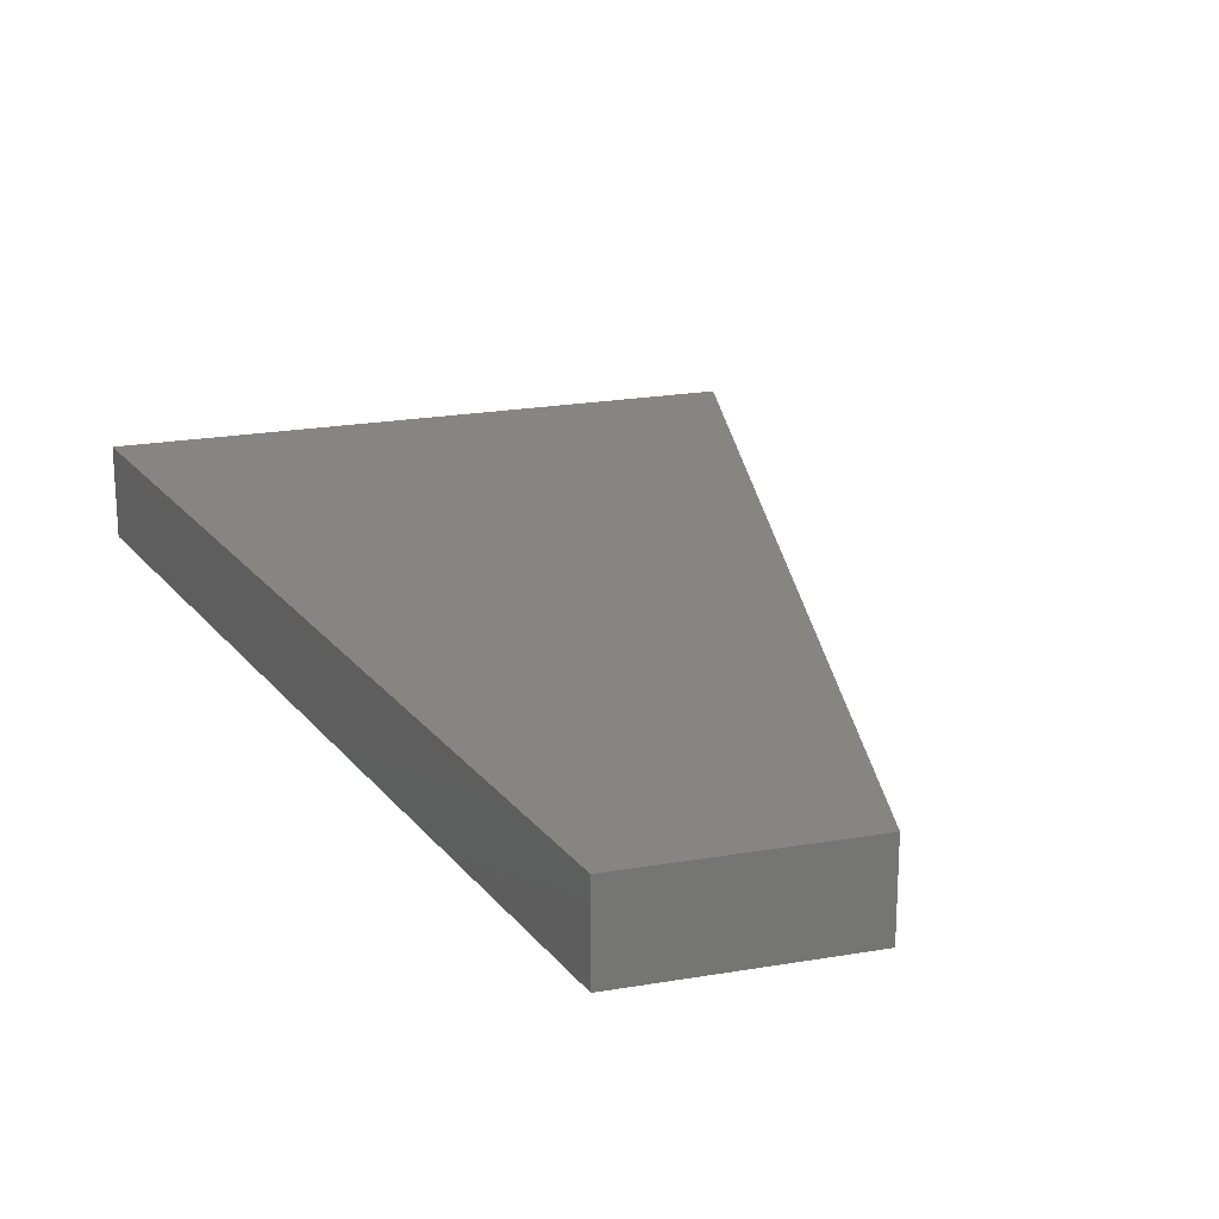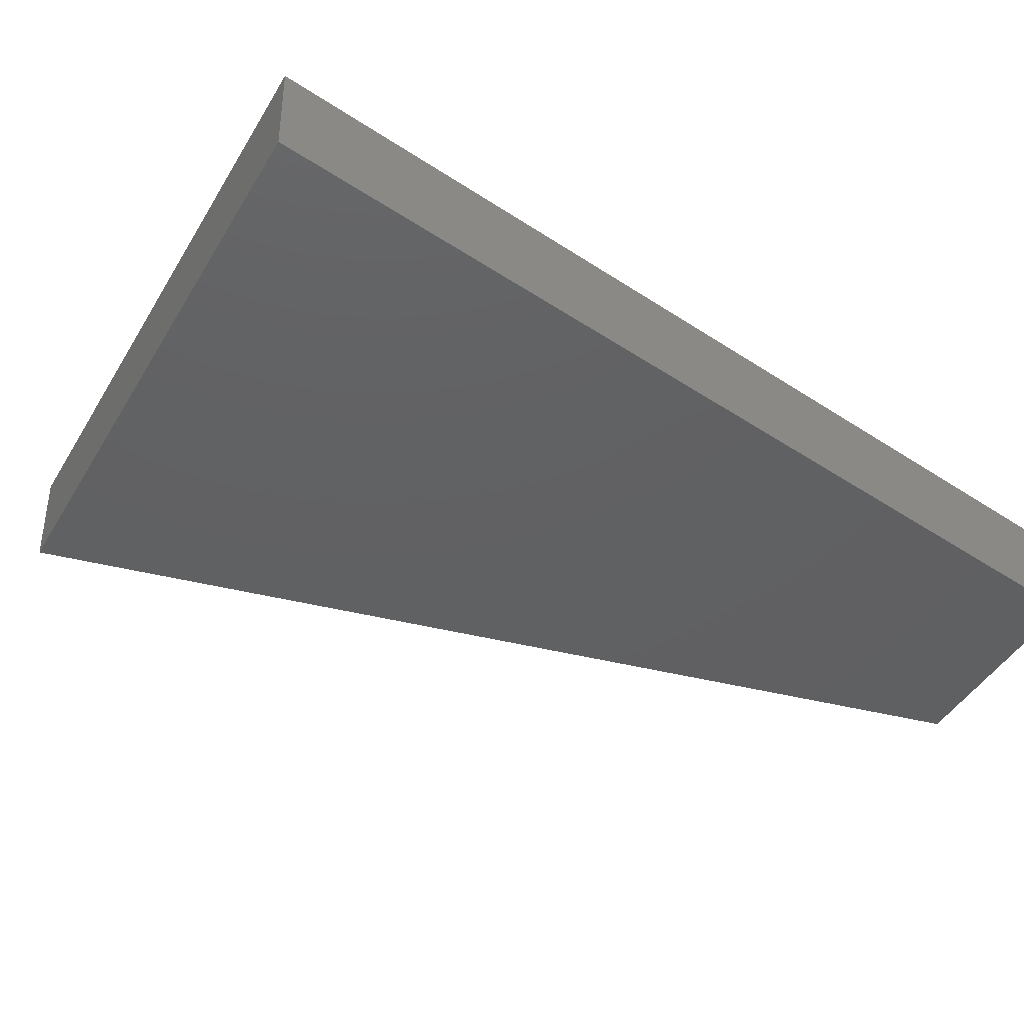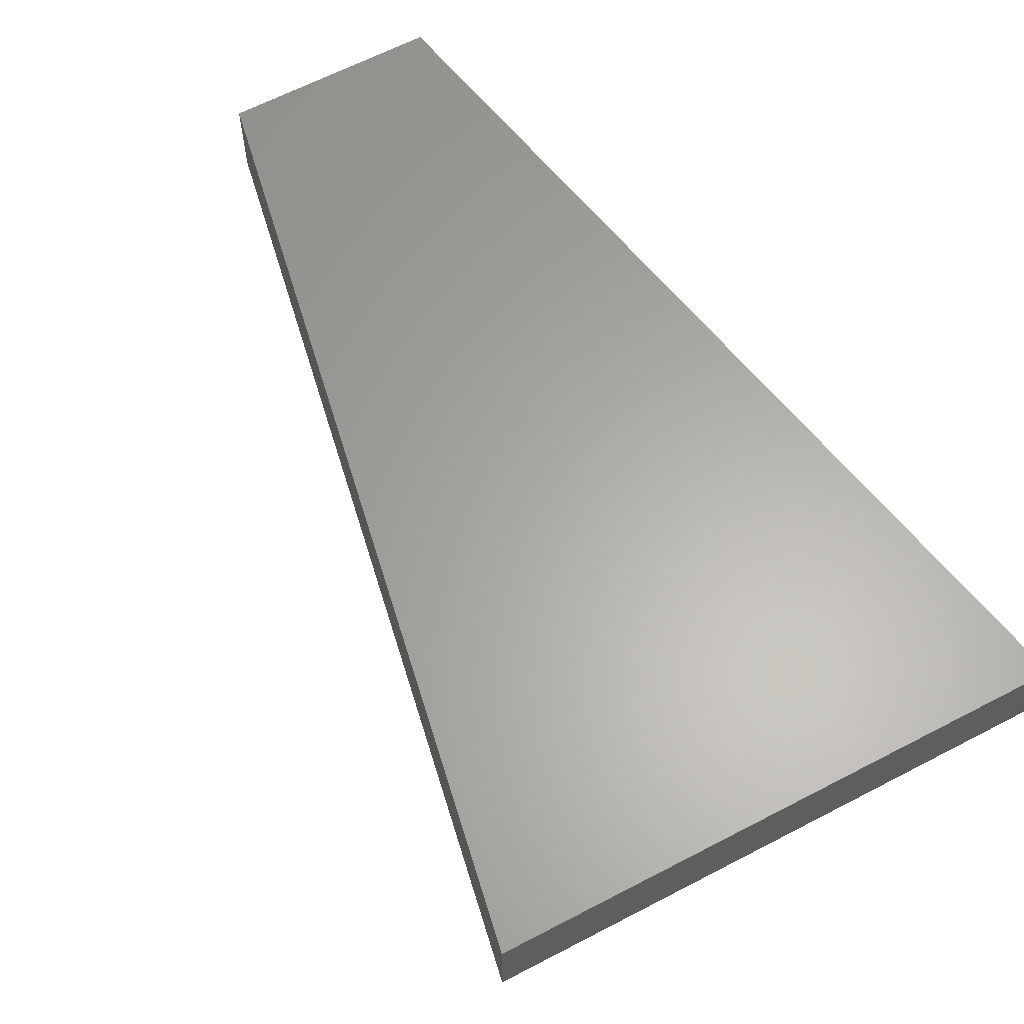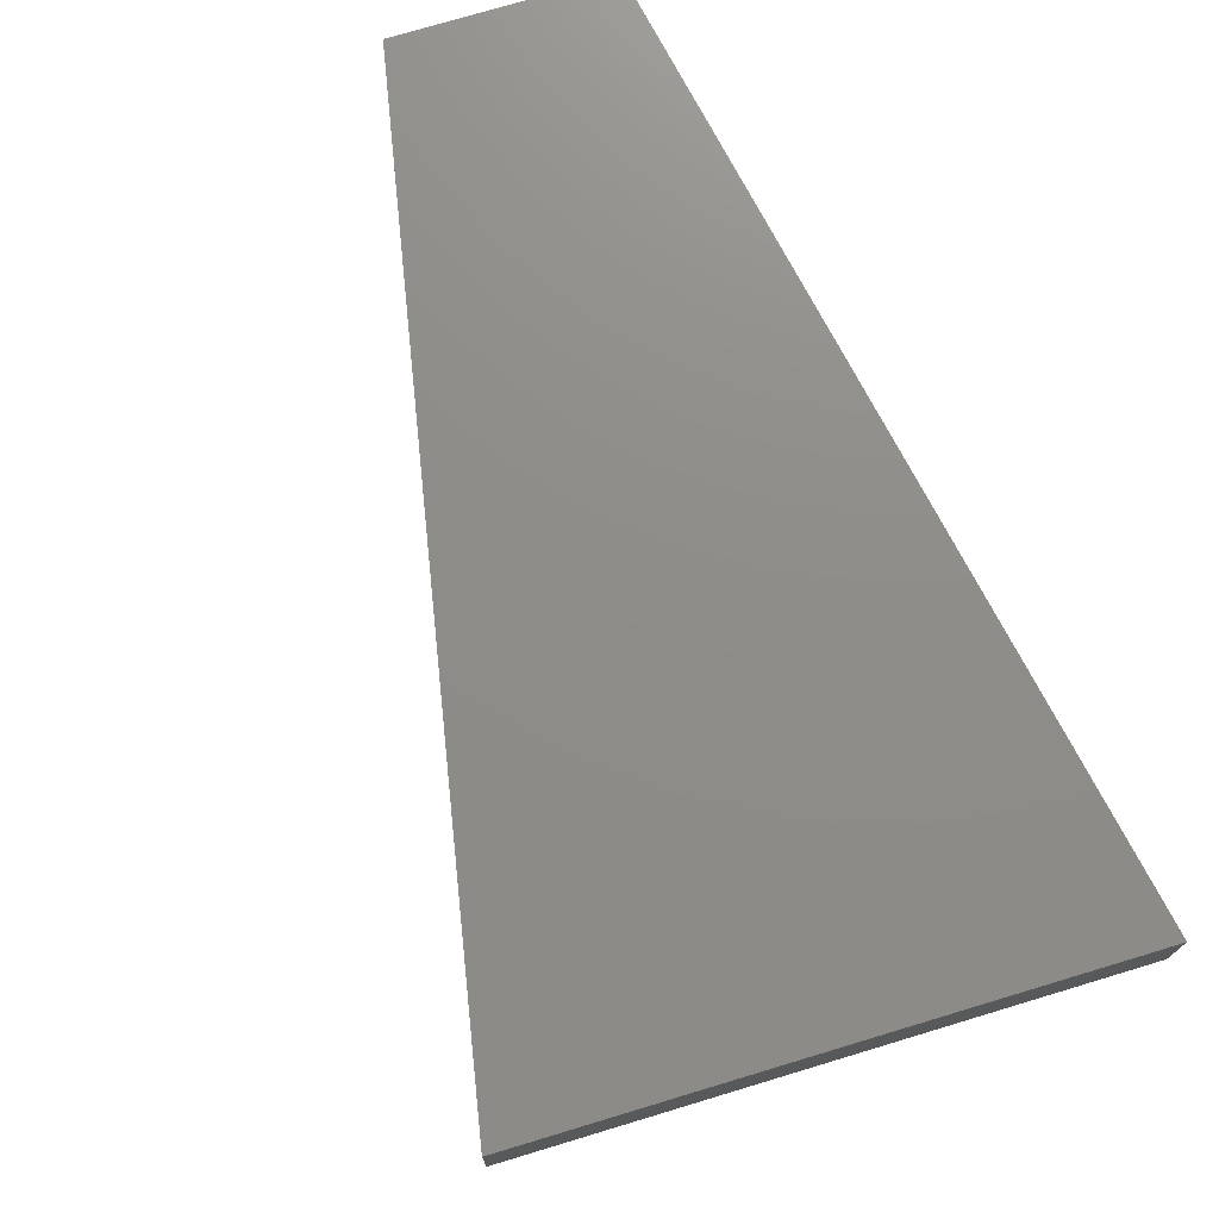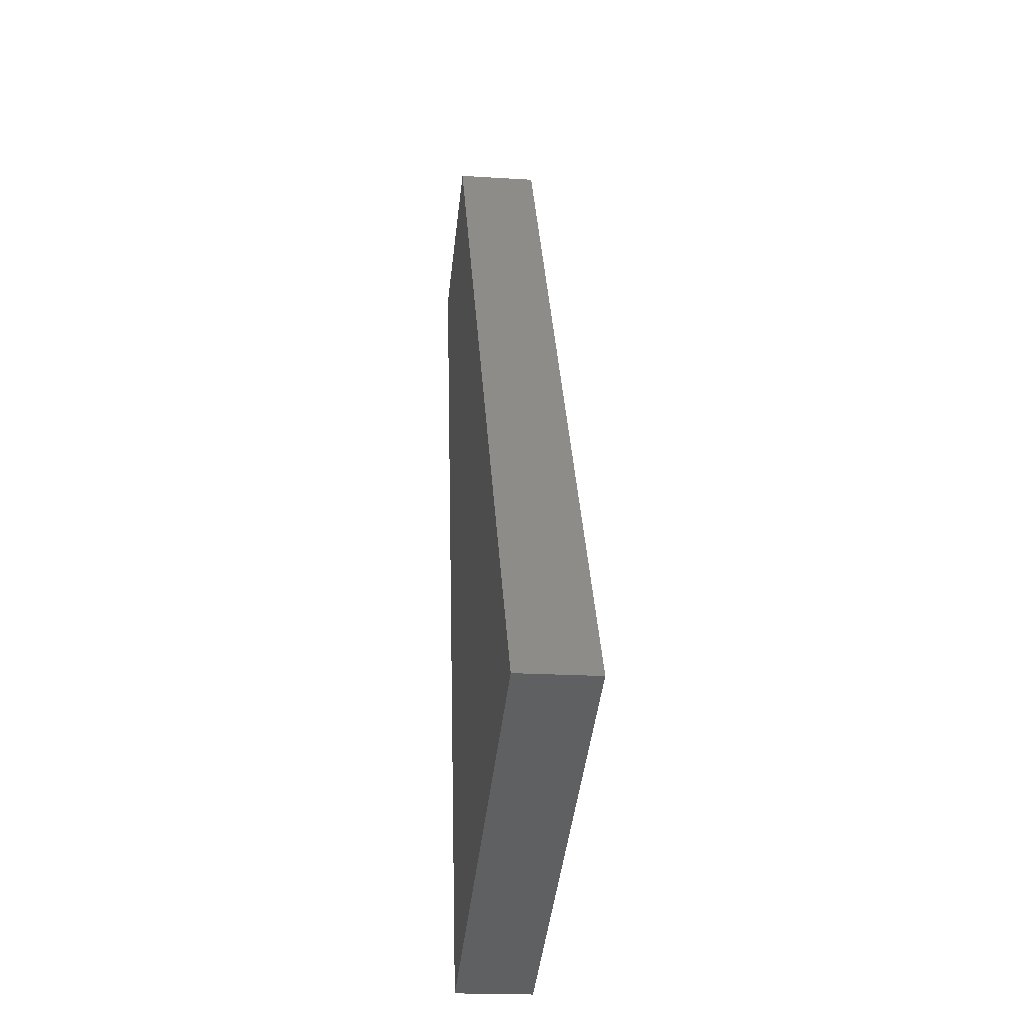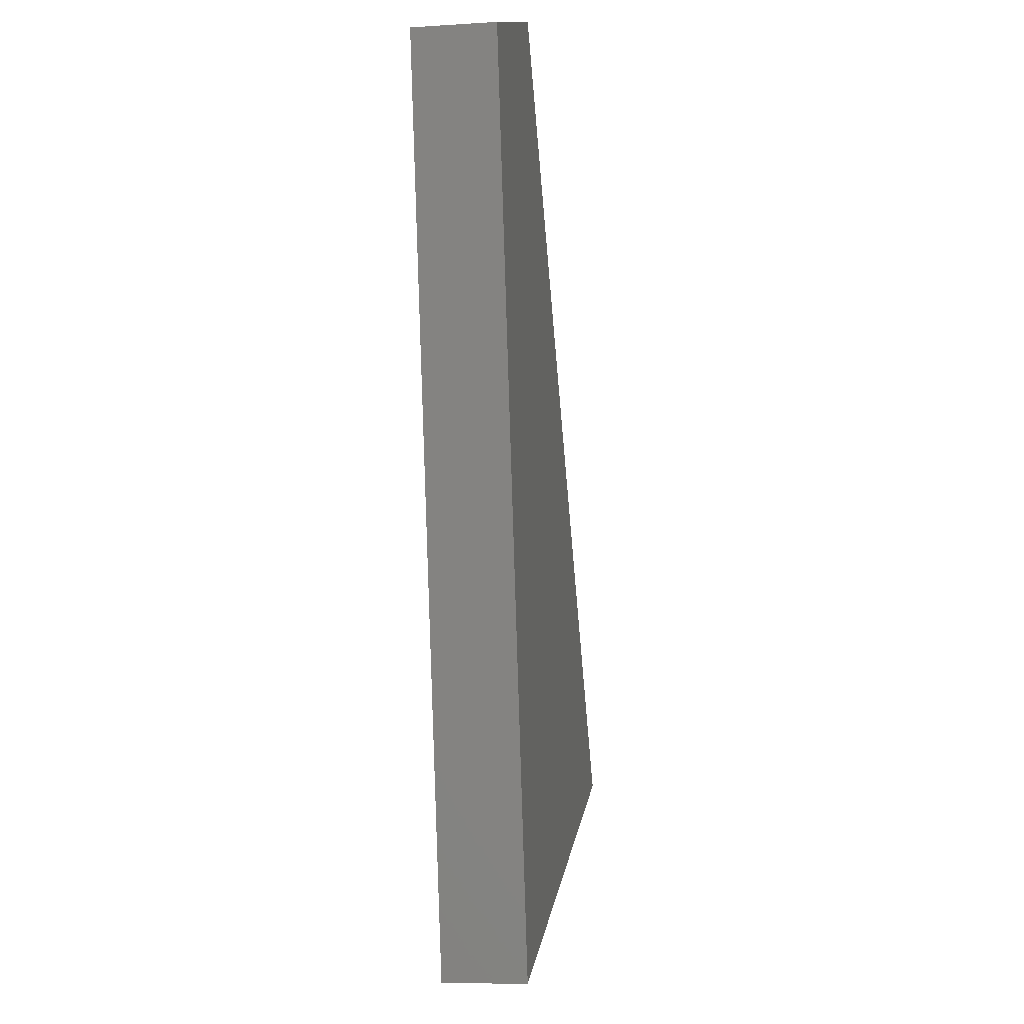
<metadata>
{"format":"stl","ext":"stl","renderer":"f3d","projection":"perspective","resolution":1024,"background":"white","views":[{"elev":22.2,"azim":140.9,"up":"+Z"},{"elev":-42.3,"azim":39.7,"up":"+Z"},{"elev":62.8,"azim":-50.5,"up":"+Z"},{"elev":74.3,"azim":-39.3,"up":"+Z"},{"elev":-19.7,"azim":-96.7,"up":"+Y"},{"elev":-10.0,"azim":99.2,"up":"+Y"}]}
</metadata>
<code>
# stl→obj: 12 verts, 20 faces
v -236.6 -1163 -1650
v -236.6 -1163 -1550
v -345.3 -1697 -1550
v -128 -628.9 -1650
v -128 -628.9 -1550
v -345.3 -1697 -1650
v -955.9 -1444 -1550
v -955.9 -1444 -1650
v -354.2 -535.2 -1650
v -655 -989.7 -1650
v -655 -989.7 -1550
v -354.2 -535.2 -1550
f 1 2 3
f 2 1 4
f 4 5 2
f 3 6 1
f 6 3 7
f 7 8 6
f 9 10 11
f 7 11 10
f 10 8 7
f 11 12 9
f 9 12 5
f 5 4 9
f 6 8 10
f 1 10 9
f 9 4 1
f 10 1 6
f 2 5 12
f 3 2 11
f 11 7 3
f 12 11 2

</code>
